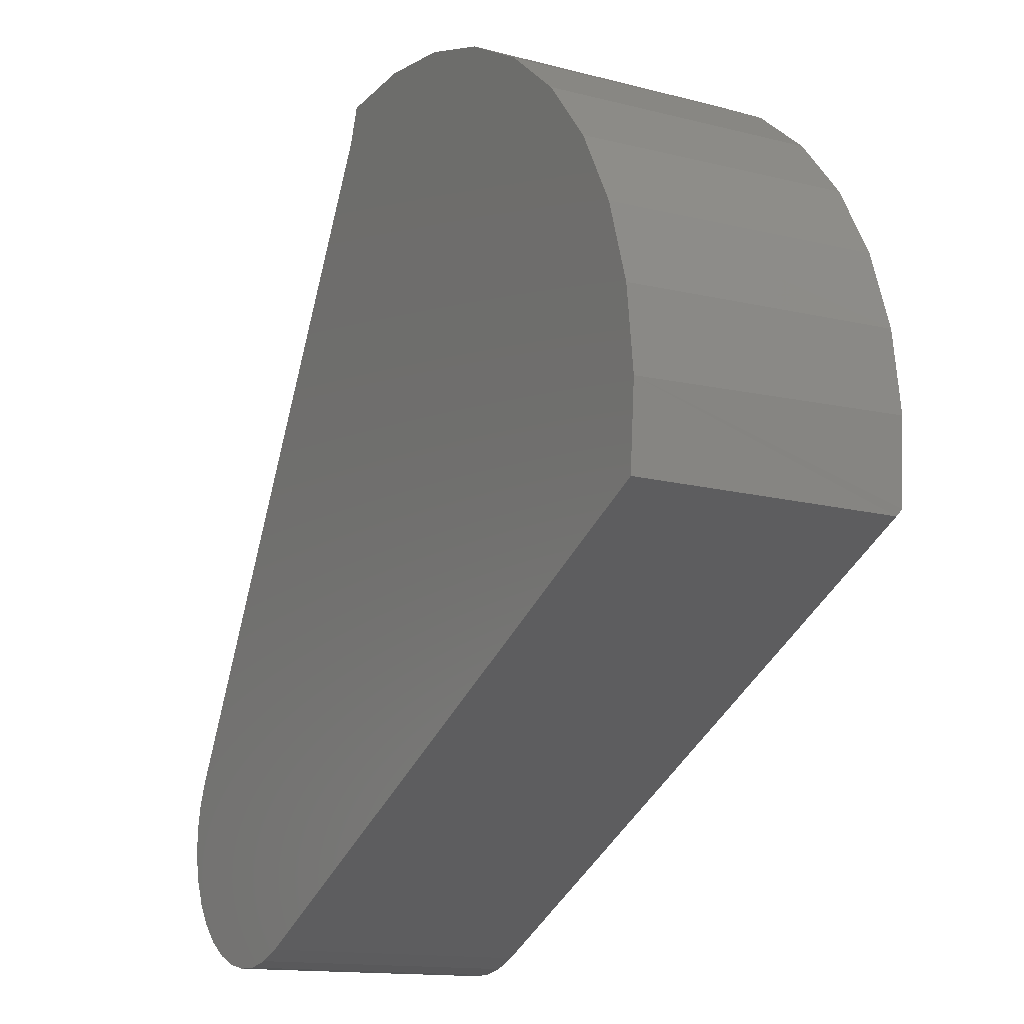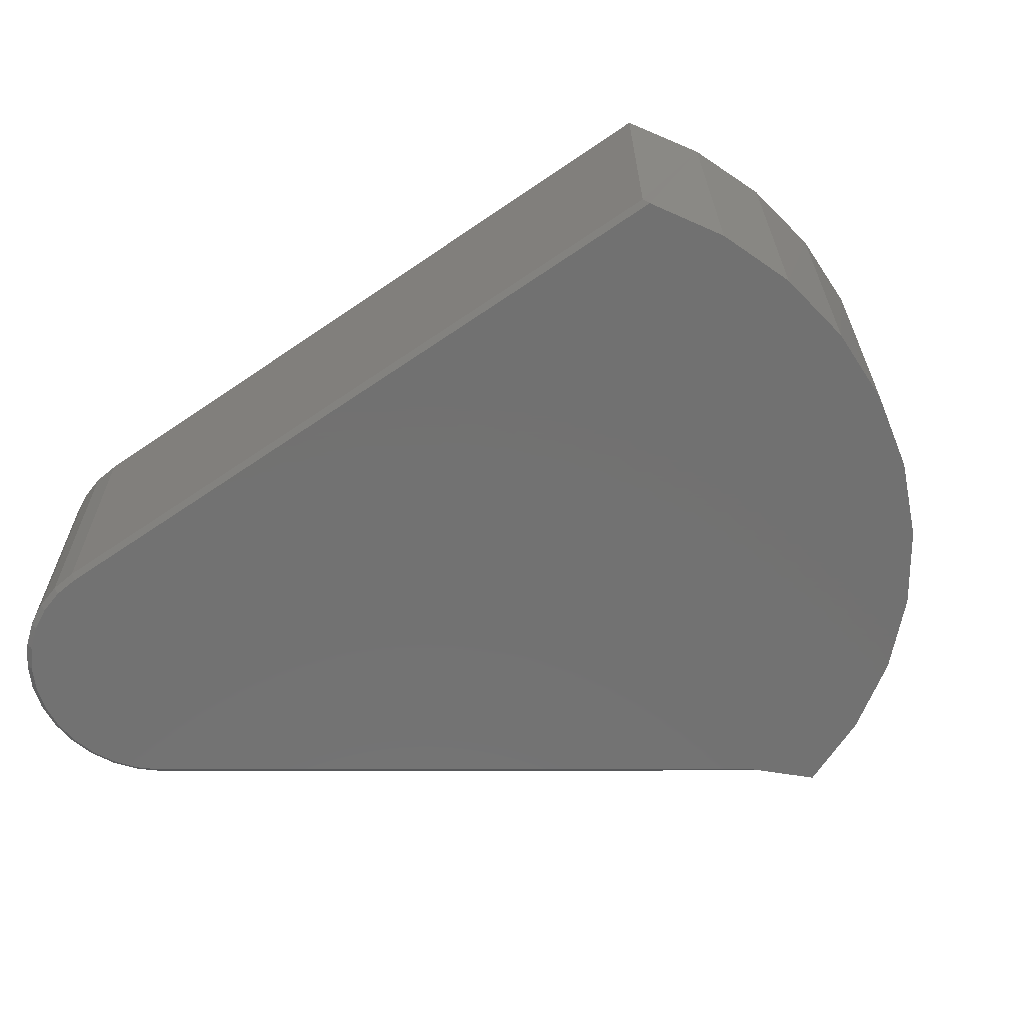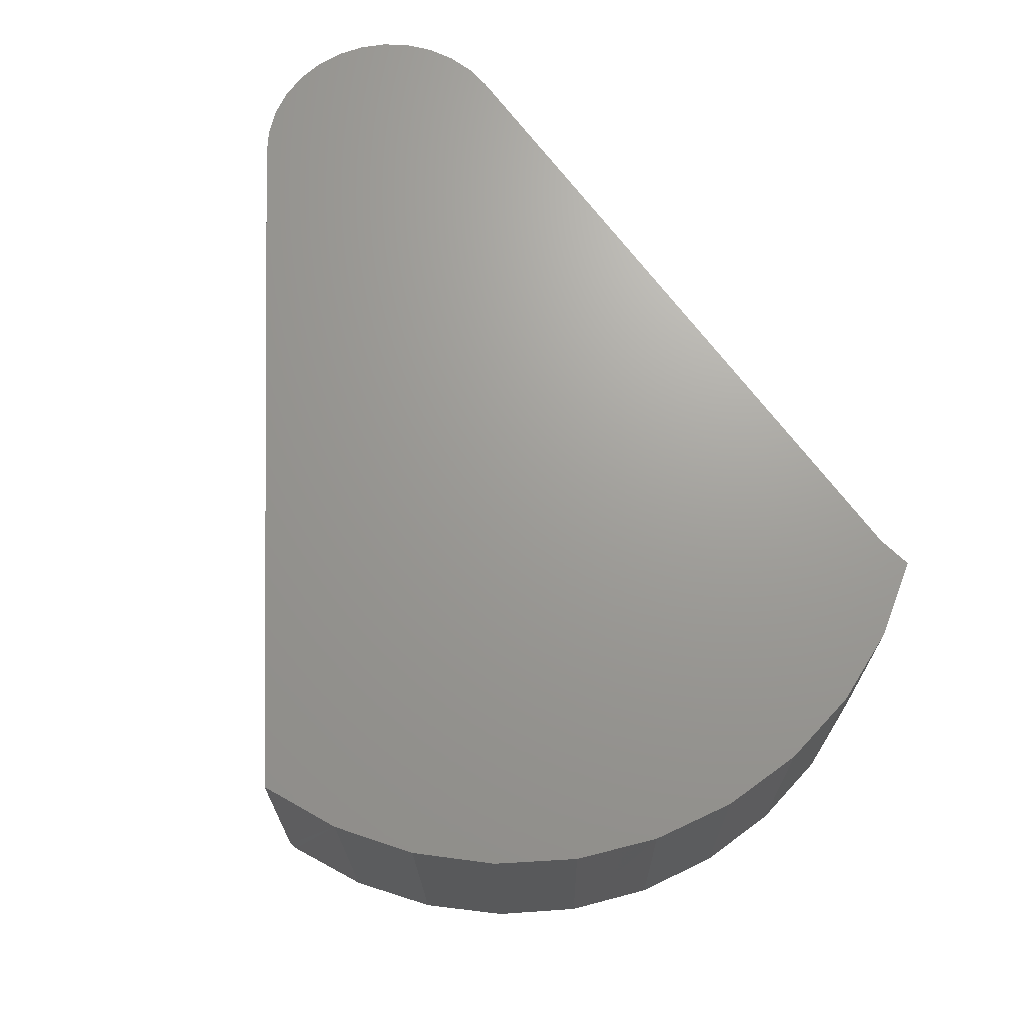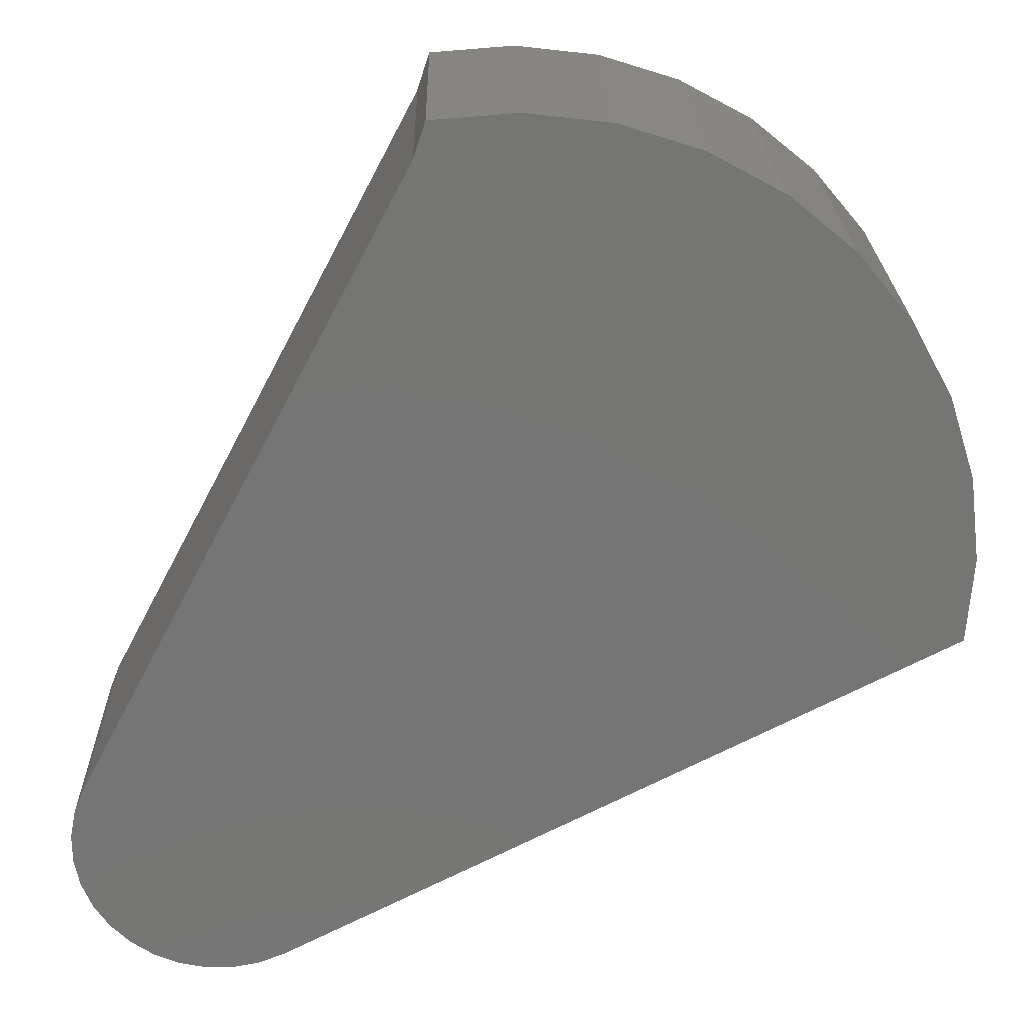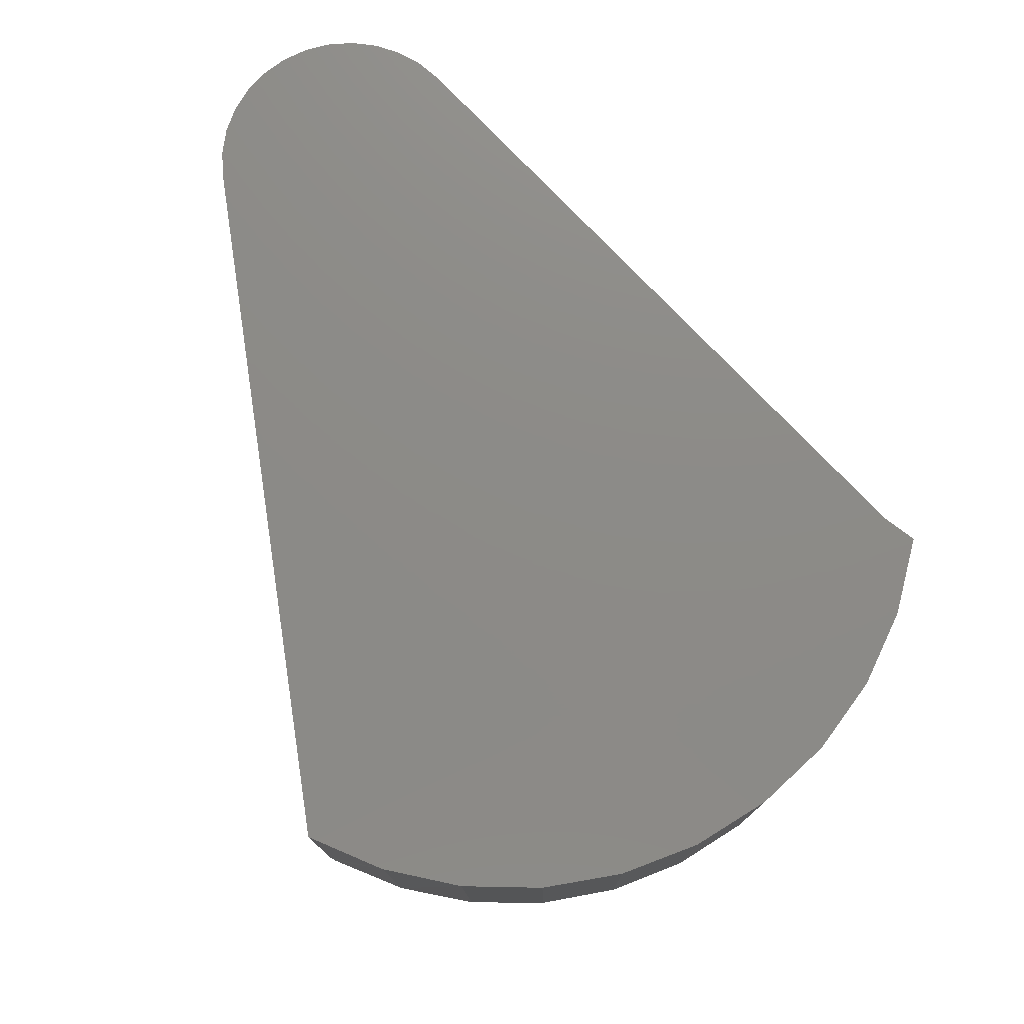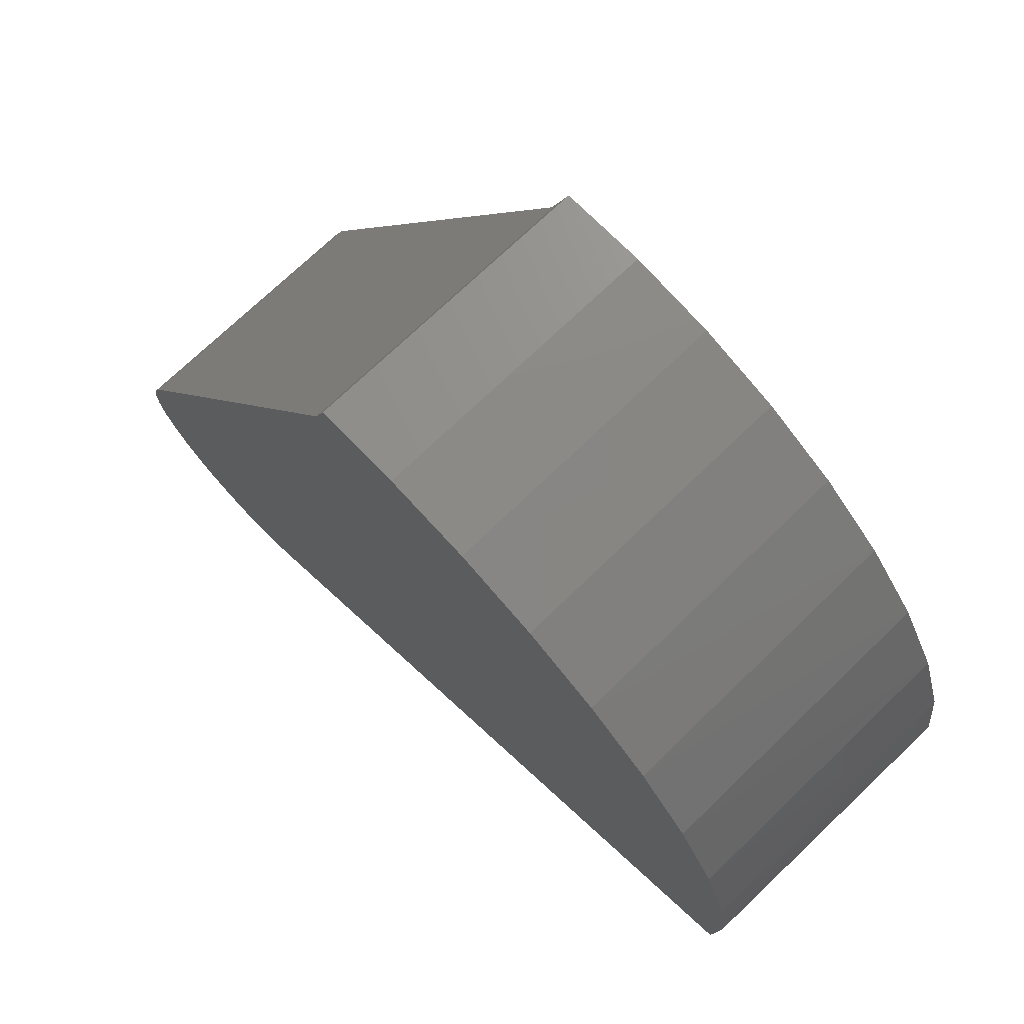
<metadata>
{"format":"stl","ext":"stl","renderer":"f3d","projection":"perspective","resolution":1024,"background":"white","views":[{"elev":-13.8,"azim":-120.4,"up":"+Z"},{"elev":-63.7,"azim":-117.8,"up":"+Y"},{"elev":69.1,"azim":-64.8,"up":"+Y"},{"elev":22.6,"azim":178.9,"up":"+Z"},{"elev":76.4,"azim":-71.3,"up":"+Y"},{"elev":73.8,"azim":-133.5,"up":"+Z"}]}
</metadata>
<code>
# stl→obj: 68 verts, 132 faces
v 0.2289 -0.375 0.45
v 0.118 -0.375 0.4586
v 0.007439 -0.375 0.446
v 0.5734 -0.375 -0.6921
v 0.4702 -0.375 -0.6929
v 0.5044 -0.375 -0.6994
v 0.5393 -0.375 -0.6991
v 0.6799 -0.375 -0.4378
v 0.2598 -0.375 0.3573
v -0.1968 -0.375 0.3602
v -0.2832 -0.375 0.2901
v -0.3548 -0.375 0.2049
v -0.409 -0.375 0.1077
v -0.4439 -0.375 0.002084
v -0.4583 -0.375 -0.1083
v -0.4516 -0.375 -0.2193
v 0.4378 -0.375 -0.6799
v 0.6056 -0.375 -0.6786
v 0.6346 -0.375 -0.6592
v 0.6592 -0.375 -0.6346
v 0.6786 -0.375 -0.6056
v 0.6921 -0.375 -0.5734
v 0.6991 -0.375 -0.5393
v 0.6994 -0.375 -0.5044
v 0.6929 -0.375 -0.4702
v -0.09878 -0.375 0.4129
v -0.4456 1.164e-16 -0.005532
v -0.4585 1.026e-16 -0.117
v -0.4117 1.321e-16 0.1015
v -0.3581 1.49e-16 0.2001
v -0.2867 1.665e-16 0.2867
v -0.2001 1.841e-16 0.3581
v -0.45 9.116e-17 -0.2289
v -0.45 -0.3672 -0.2289
v 0.2289 2.419e-16 0.45
v 0.117 2.304e-16 0.4585
v 0.005532 2.166e-16 0.4456
v -0.1015 2.01e-16 0.4117
v 0.6868 -0.3672 -0.4342
v 0.6868 1.946e-16 -0.4342
v 0.2447 -0.3672 0.4026
v 0.2447 2.384e-16 0.4026
v 0.7004 1.923e-16 -0.468
v 0.7004 -0.3672 -0.468
v 0.7071 1.891e-16 -0.5037
v 0.7071 -0.3672 -0.5037
v 0.7069 1.85e-16 -0.5401
v 0.7069 -0.3672 -0.5401
v 0.6996 1.803e-16 -0.5758
v 0.6996 -0.3672 -0.5758
v 0.6855 1.75e-16 -0.6093
v 0.6855 -0.3672 -0.6093
v 0.6652 1.694e-16 -0.6395
v 0.6652 -0.3672 -0.6395
v 0.6395 1.637e-16 -0.6652
v 0.6395 -0.3672 -0.6652
v 0.6093 1.581e-16 -0.6855
v 0.6093 -0.3672 -0.6855
v 0.5758 1.528e-16 -0.6996
v 0.5758 -0.3672 -0.6996
v 0.5401 1.48e-16 -0.7069
v 0.5401 -0.3672 -0.7069
v 0.5037 1.439e-16 -0.7071
v 0.5037 -0.3672 -0.7071
v 0.468 1.407e-16 -0.7004
v 0.468 -0.3672 -0.7004
v 0.4342 1.385e-16 -0.6868
v 0.4342 -0.3672 -0.6868
f 1 2 3
f 4 5 6
f 4 6 7
f 8 9 10
f 8 10 11
f 8 11 12
f 8 12 13
f 8 13 14
f 8 14 15
f 8 15 16
f 17 5 4
f 17 4 18
f 17 18 19
f 17 19 20
f 17 20 21
f 17 21 22
f 17 22 23
f 17 23 24
f 17 24 25
f 17 25 8
f 17 8 16
f 1 3 9
f 9 3 26
f 9 26 10
f 27 28 15
f 15 14 27
f 29 27 14
f 14 13 29
f 30 29 13
f 13 12 30
f 31 30 12
f 12 11 31
f 32 31 11
f 33 34 28
f 28 34 16
f 28 16 15
f 1 35 2
f 2 35 36
f 2 36 3
f 3 36 37
f 3 37 26
f 26 37 38
f 26 38 10
f 10 38 32
f 10 32 11
f 39 40 41
f 41 40 42
f 40 39 43
f 43 39 44
f 43 44 45
f 45 44 46
f 45 46 47
f 47 46 48
f 47 48 49
f 49 48 50
f 49 50 51
f 51 50 52
f 51 52 53
f 53 52 54
f 53 54 55
f 55 54 56
f 55 56 57
f 57 56 58
f 57 58 59
f 59 58 60
f 59 60 61
f 61 60 62
f 61 62 63
f 63 62 64
f 63 64 65
f 65 64 66
f 65 66 67
f 67 66 68
f 34 33 68
f 68 33 67
f 42 35 41
f 41 35 1
f 41 1 9
f 16 34 17
f 17 34 68
f 8 39 9
f 9 39 41
f 46 23 48
f 48 23 22
f 48 22 50
f 23 46 24
f 24 46 44
f 24 44 25
f 25 44 39
f 25 39 8
f 6 62 7
f 7 62 60
f 7 60 4
f 62 6 64
f 64 6 5
f 64 5 66
f 66 5 17
f 66 17 68
f 19 54 20
f 54 19 56
f 56 19 18
f 56 18 58
f 58 18 4
f 58 4 60
f 22 21 50
f 50 21 52
f 21 20 52
f 52 20 54
f 63 65 59
f 61 63 59
f 40 33 28
f 40 28 27
f 40 27 29
f 40 29 30
f 40 30 31
f 40 31 32
f 40 32 38
f 40 38 42
f 67 33 40
f 67 40 43
f 67 43 45
f 67 45 47
f 67 47 49
f 67 49 51
f 67 51 53
f 67 53 55
f 67 55 57
f 67 57 59
f 67 59 65
f 36 35 37
f 37 35 42
f 37 42 38

</code>
